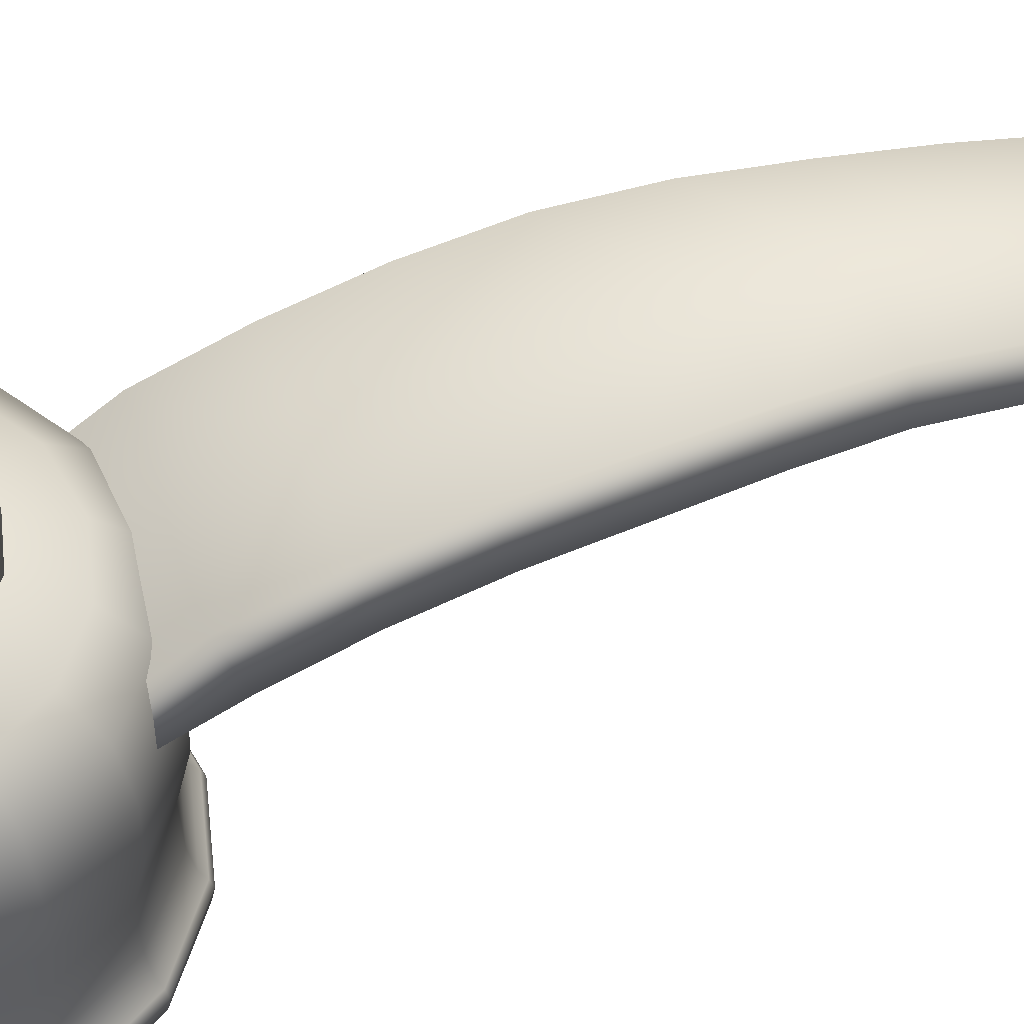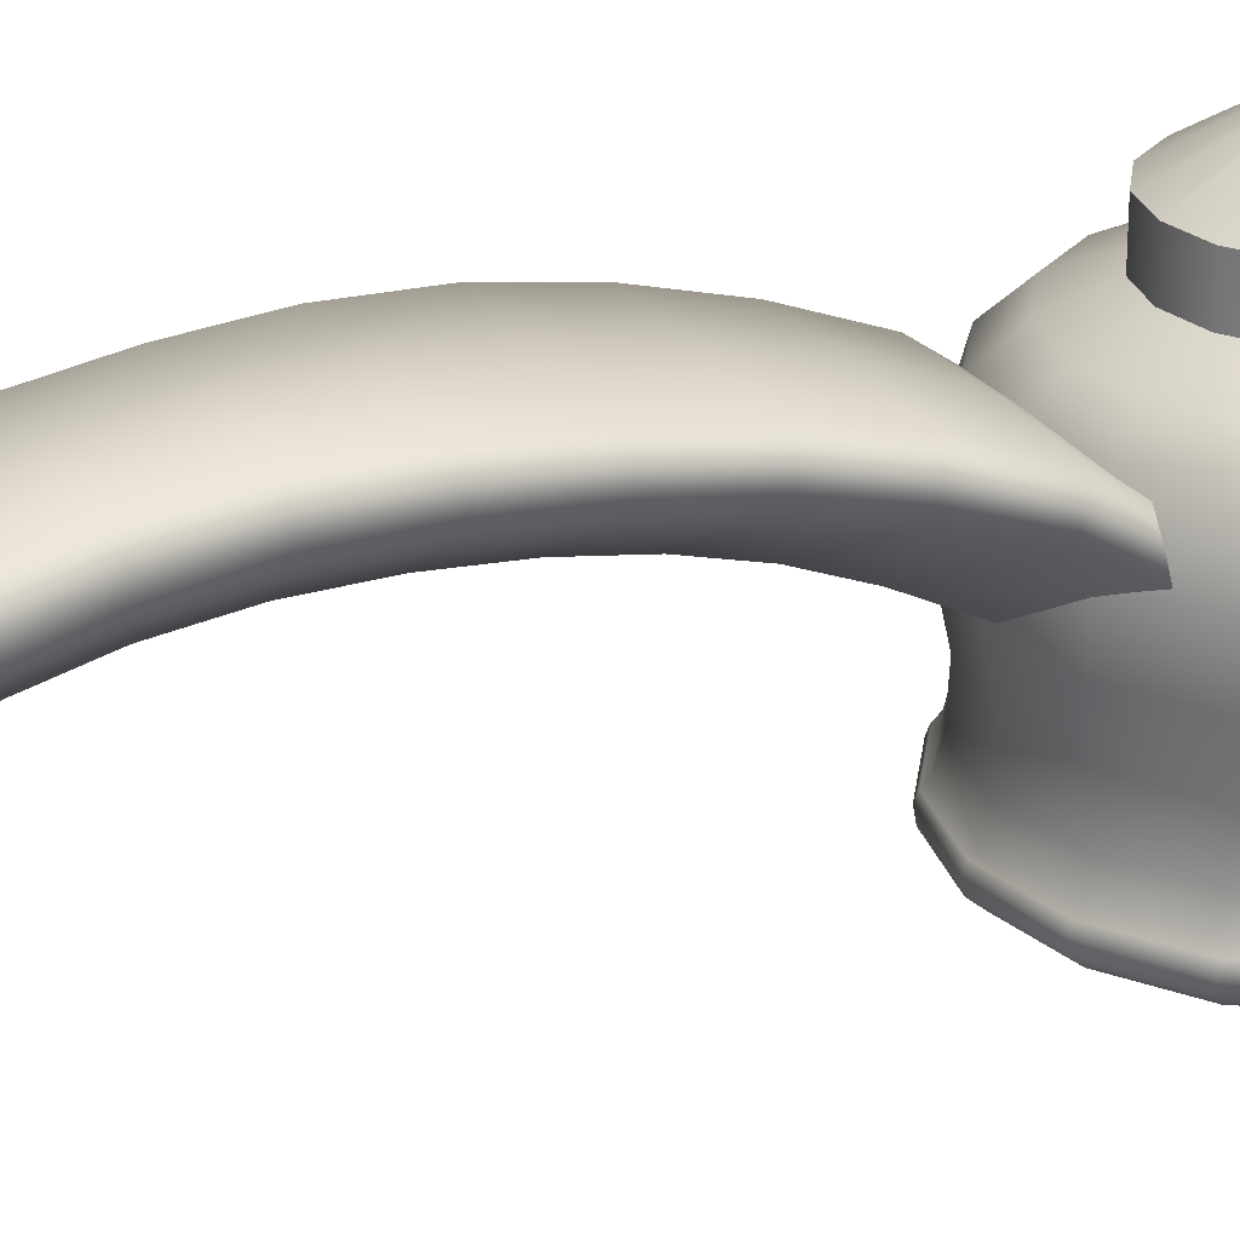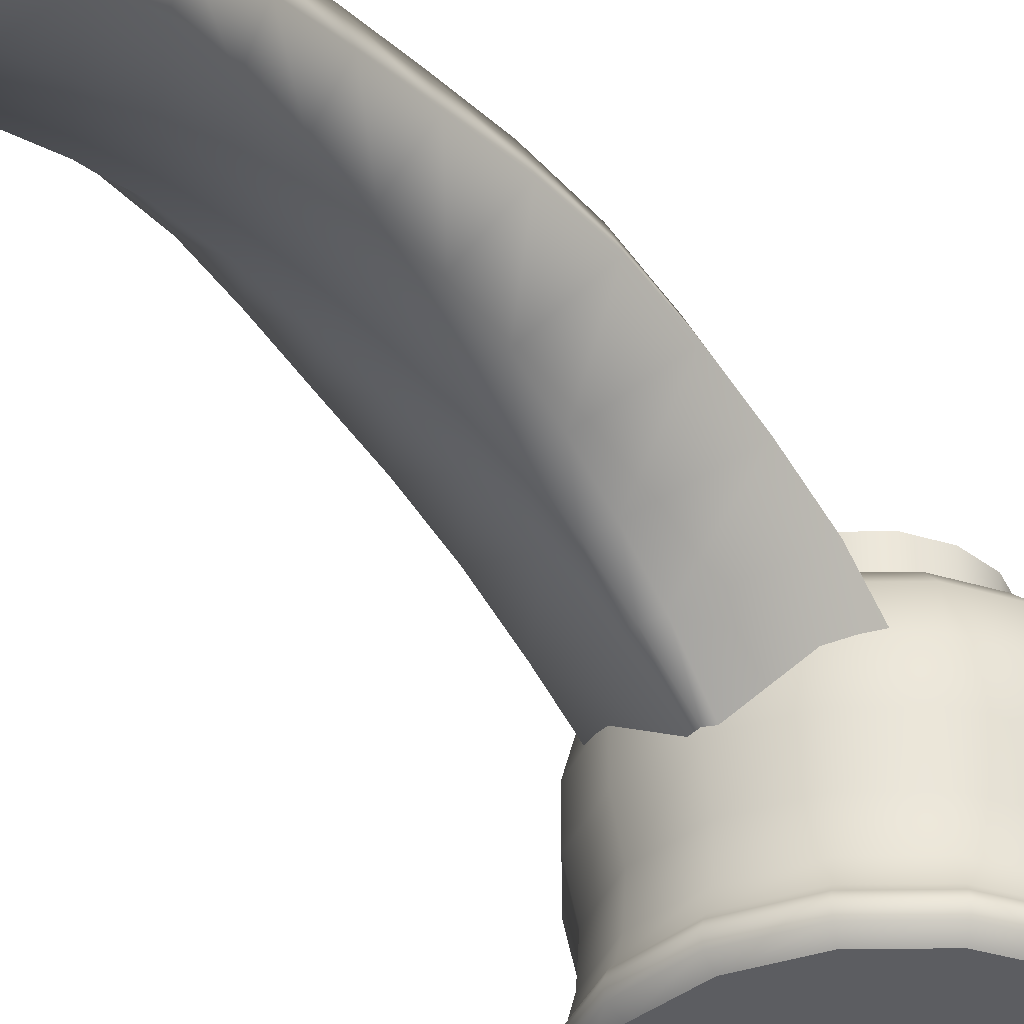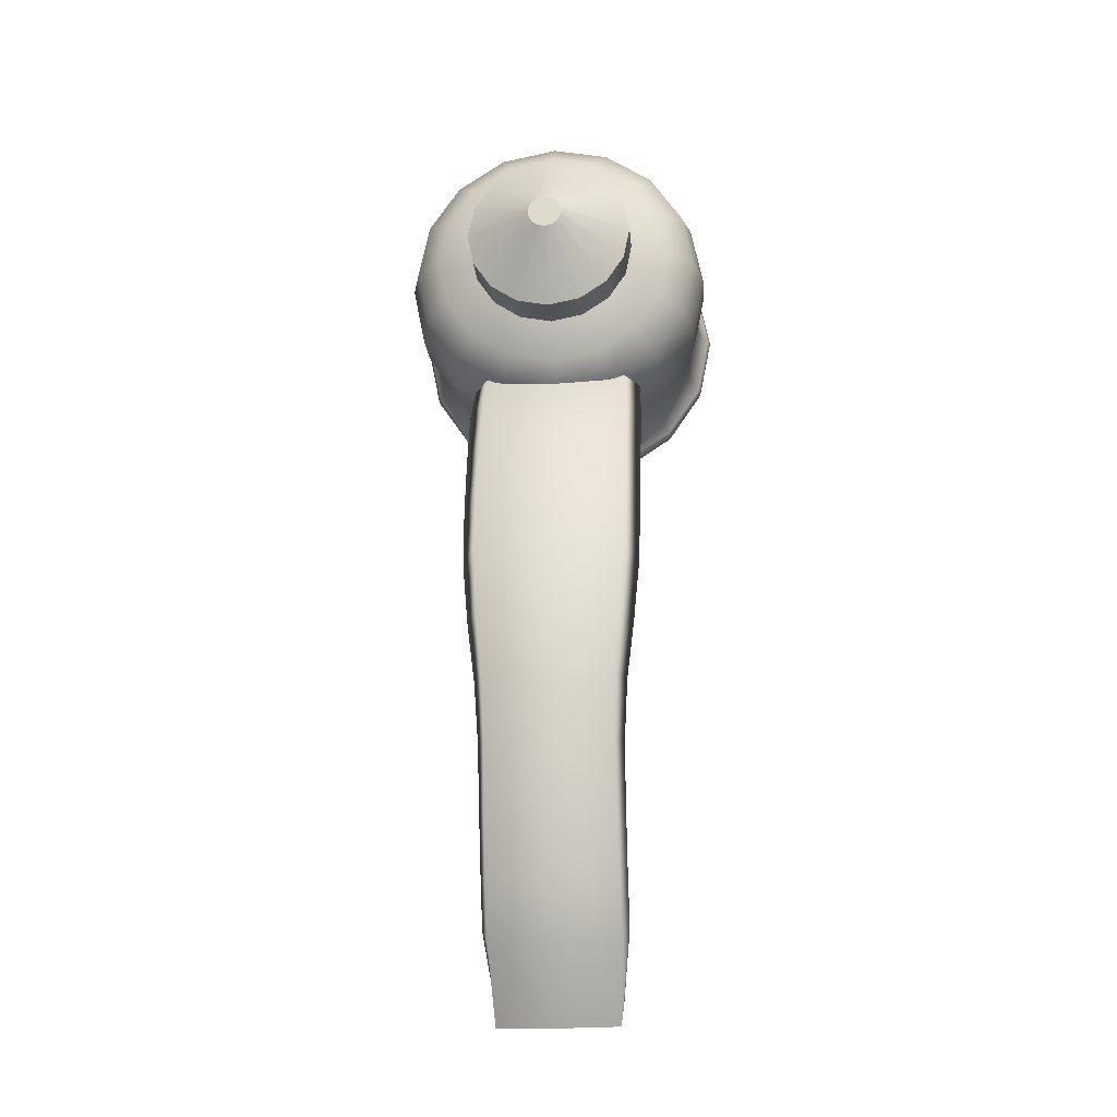
<metadata>
{"format":"obj","ext":"obj","renderer":"f3d","projection":"perspective","resolution":1024,"background":"white","views":[{"elev":51.7,"azim":-107.3,"up":"+Z"},{"elev":25.6,"azim":63.7,"up":"+Z"},{"elev":-37.1,"azim":34.7,"up":"+Z"},{"elev":-21.0,"azim":5.0,"up":"+Y"}]}
</metadata>
<code>
o SinkFaucetKnob_31
v 0.09282 -0.03243 0.1416
v 0.09133 -0.0439 0.148
v 0.07592 -0.03565 0.1557
v 0.07654 -0.02189 0.1479
v 0.09466 -0.01751 0.1503
v 0.09466 -0.0323 0.1614
v 0.1098 -0.03247 0.161
v 0.1096 -0.01785 0.1504
v 0.1128 -0.02189 0.1479
v 0.1134 -0.03565 0.1557
v 0.098 -0.0439 0.148
v 0.0965 -0.03243 0.1416
v 0.09466 -0.02147 0.1456
v 0.09466 -0.1608 0.1458
v 0.1076 -0.1608 0.1458
v 0.1072 -0.1655 0.1484
v 0.09466 -0.1657 0.1486
v 0.07971 -0.01785 0.1504
v 0.07953 -0.03247 0.161
v 0.09466 -0.03219 0.1415
v 0.09466 -0.04408 0.1479
v 0.1073 -0.1567 0.1435
v 0.09466 -0.1559 0.143
v 0.08169 -0.1608 0.1458
v 0.08215 -0.1655 0.1484
v 0.08206 -0.1567 0.1435
v 0.08149 -0.1505 0.1588
v 0.09466 -0.1511 0.16
v 0.1078 -0.1505 0.1588
v 0.1094 -0.1472 0.1543
v 0.1063 -0.1437 0.1499
v 0.09466 -0.1435 0.1491
v 0.08299 -0.1437 0.1499
v 0.07992 -0.1472 0.1543
v 0.08158 -0.1384 0.1643
v 0.09466 -0.1389 0.1654
v 0.1077 -0.1384 0.1643
v 0.1094 -0.1357 0.1589
v 0.1051 -0.1327 0.1541
v 0.09466 -0.1326 0.1535
v 0.08427 -0.1327 0.1541
v 0.07996 -0.1357 0.1589
v 0.08169 -0.1259 0.1685
v 0.09466 -0.1262 0.1696
v 0.1076 -0.1259 0.1685
v 0.1094 -0.1238 0.1626
v 0.1039 -0.1214 0.1572
v 0.09466 -0.1214 0.1568
v 0.08539 -0.1214 0.1572
v 0.07996 -0.1238 0.1626
v 0.08179 -0.1129 0.1714
v 0.09466 -0.113 0.1725
v 0.1075 -0.1129 0.1715
v 0.1094 -0.1116 0.1652
v 0.1029 -0.1099 0.1592
v 0.09466 -0.1099 0.1589
v 0.08642 -0.1099 0.1592
v 0.07989 -0.1116 0.1652
v 0.08133 -0.09968 0.1731
v 0.09466 -0.09952 0.174
v 0.1079 -0.09967 0.1731
v 0.1102 -0.09932 0.1668
v 0.1023 -0.09849 0.1601
v 0.09466 -0.09846 0.1598
v 0.087 -0.09849 0.1601
v 0.07916 -0.09932 0.1667
v 0.08013 -0.08615 0.1735
v 0.09466 -0.08588 0.1742
v 0.1091 -0.08614 0.1735
v 0.1117 -0.08663 0.1672
v 0.102 -0.08702 0.1598
v 0.09466 -0.08702 0.1596
v 0.08735 -0.08702 0.1598
v 0.0776 -0.08663 0.1671
v 0.07927 -0.07238 0.1725
v 0.09466 -0.07221 0.1731
v 0.11 -0.07238 0.1725
v 0.1129 -0.07358 0.1663
v 0.1013 -0.07567 0.1585
v 0.09466 -0.07575 0.1583
v 0.08805 -0.07567 0.1585
v 0.07639 -0.07359 0.1662
v 0.0793 -0.05875 0.17
v 0.09466 -0.05862 0.1706
v 0.11 -0.05875 0.17
v 0.1132 -0.06061 0.164
v 0.1002 -0.06462 0.156
v 0.09466 -0.06476 0.1559
v 0.08916 -0.06462 0.156
v 0.07613 -0.06061 0.164
v 0.07942 -0.04542 0.1662
v 0.09466 -0.04528 0.1667
v 0.1099 -0.04542 0.1662
v 0.1133 -0.04796 0.1605
v 0.09907 -0.054 0.1525
v 0.09466 -0.05417 0.1524
v 0.09025 -0.054 0.1525
v 0.07602 -0.04796 0.1605
v 0.1109 0.006732 0.1736
v 0.1071 0.01244 0.1736
v 0.1014 0.01625 0.1736
v 0.09466 0.01759 0.1736
v 0.08793 0.01625 0.1736
v 0.08222 0.01244 0.1736
v 0.07841 0.006733 0.1736
v 0.07707 -0 0.1736
v 0.07841 -0.006732 0.1736
v 0.08222 -0.01244 0.1736
v 0.08793 -0.01625 0.1736
v 0.09466 -0.01759 0.1736
v 0.1014 -0.01625 0.1736
v 0.1071 -0.01244 0.1736
v 0.1109 -0.006732 0.1736
v 0.1123 -0 0.1736
v 0.09798 0.001375 0.1826
v 0.0972 0.00254 0.1826
v 0.09604 0.003318 0.1826
v 0.09466 0.003592 0.1826
v 0.09329 0.003318 0.1826
v 0.09212 0.00254 0.1826
v 0.09134 0.001375 0.1826
v 0.09107 -0 0.1826
v 0.09134 -0.001374 0.1826
v 0.09212 -0.00254 0.1826
v 0.09329 -0.003318 0.1826
v 0.09466 -0.003591 0.1826
v 0.09604 -0.003318 0.1826
v 0.0972 -0.00254 0.1826
v 0.09798 -0.001374 0.1826
v 0.09825 -0 0.1826
v 0.09466 -0 0.1826
v 0.1071 0.01244 0.1661
v 0.1014 0.01625 0.1661
v 0.09466 0.01759 0.1661
v 0.08793 0.01625 0.1661
v 0.08222 0.01244 0.1661
v 0.07841 0.006733 0.1661
v 0.07707 -0 0.1661
v 0.07841 -0.006732 0.1661
v 0.08222 -0.01244 0.1661
v 0.08793 -0.01625 0.1661
v 0.09466 -0.01759 0.1661
v 0.1014 -0.01625 0.1661
v 0.1071 -0.01244 0.1661
v 0.1109 -0.006732 0.1661
v 0.1123 -0 0.1661
v 0.1109 0.006732 0.1661
v 0.1126 0.01793 0.1627
v 0.1044 0.02343 0.1627
v 0.09466 0.02536 0.1627
v 0.08496 0.02343 0.1627
v 0.07673 0.01793 0.1627
v 0.07123 0.009707 0.1627
v 0.0693 -0 0.1627
v 0.07123 -0.009706 0.1627
v 0.07673 -0.01793 0.1627
v 0.08496 -0.02343 0.1627
v 0.09466 -0.02536 0.1627
v 0.1044 -0.02343 0.1627
v 0.1126 -0.01793 0.1627
v 0.1181 -0.009706 0.1627
v 0.12 -0 0.1627
v 0.1181 0.009707 0.1627
v 0.1165 0.0218 0.1575
v 0.1065 0.02848 0.1575
v 0.09466 0.03083 0.1575
v 0.08286 0.02848 0.1575
v 0.07286 0.0218 0.1575
v 0.06618 0.0118 0.1575
v 0.06383 -0 0.1575
v 0.06618 -0.0118 0.1575
v 0.07286 -0.0218 0.1575
v 0.08286 -0.02848 0.1575
v 0.09466 -0.03083 0.1575
v 0.1065 -0.02848 0.1575
v 0.1165 -0.0218 0.1575
v 0.1231 -0.0118 0.1575
v 0.1255 -0 0.1575
v 0.1231 0.0118 0.1575
v 0.118 0.0233 0.1495
v 0.1073 0.03045 0.1495
v 0.09466 0.03295 0.1495
v 0.08205 0.03045 0.1495
v 0.07136 0.0233 0.1495
v 0.06422 0.01261 0.1495
v 0.06171 -0 0.1495
v 0.06422 -0.01261 0.1495
v 0.07136 -0.0233 0.1495
v 0.08205 -0.03045 0.1495
v 0.09466 -0.03295 0.1495
v 0.1073 -0.03045 0.1495
v 0.118 -0.0233 0.1495
v 0.1251 -0.01261 0.1495
v 0.1276 -0 0.1495
v 0.1251 0.01261 0.1495
v 0.1179 0.02328 0.1408
v 0.1073 0.03042 0.1408
v 0.09466 0.03293 0.1408
v 0.08206 0.03042 0.1408
v 0.07138 0.02328 0.1408
v 0.06424 0.0126 0.1408
v 0.06174 -0 0.1408
v 0.06424 -0.0126 0.1408
v 0.07138 -0.02328 0.1408
v 0.08206 -0.03042 0.1408
v 0.09466 -0.03292 0.1408
v 0.1073 -0.03042 0.1408
v 0.1179 -0.02328 0.1408
v 0.1251 -0.0126 0.1408
v 0.1276 -0 0.1408
v 0.1251 0.0126 0.1408
v 0.1167 0.022 0.132
v 0.1066 0.02874 0.132
v 0.09466 0.03111 0.132
v 0.08275 0.02874 0.132
v 0.07266 0.022 0.132
v 0.06592 0.01191 0.132
v 0.06355 -0 0.132
v 0.06592 -0.01191 0.132
v 0.07266 -0.022 0.132
v 0.08275 -0.02874 0.132
v 0.09466 -0.03111 0.132
v 0.1066 -0.02874 0.132
v 0.1167 -0.022 0.132
v 0.1234 -0.01191 0.132
v 0.1258 -0 0.132
v 0.1234 0.01191 0.132
v 0.117 0.02231 0.1244
v 0.1067 0.02915 0.1244
v 0.09466 0.03155 0.1244
v 0.08259 0.02915 0.1244
v 0.07235 0.02231 0.1244
v 0.06551 0.01208 0.1244
v 0.06311 -0 0.1244
v 0.06551 -0.01208 0.1244
v 0.07235 -0.02231 0.1244
v 0.08259 -0.02915 0.1244
v 0.09466 -0.03155 0.1244
v 0.1067 -0.02915 0.1244
v 0.117 -0.02231 0.1244
v 0.1238 -0.01208 0.1244
v 0.1262 -0 0.1244
v 0.1238 0.01208 0.1244
v 0.1177 0.023 0.1205
v 0.1071 0.03005 0.1205
v 0.09466 0.03253 0.1205
v 0.08221 0.03005 0.1205
v 0.07166 0.023 0.1205
v 0.06461 0.01245 0.1205
v 0.06213 -0 0.1205
v 0.06461 -0.01245 0.1205
v 0.07166 -0.023 0.1205
v 0.08221 -0.03005 0.1205
v 0.09466 -0.03253 0.1205
v 0.1071 -0.03005 0.1205
v 0.1177 -0.023 0.1205
v 0.1247 -0.01245 0.1205
v 0.1272 -0 0.1205
v 0.1247 0.01245 0.1205
v 0.1183 0.02369 0.1193
v 0.1075 0.03095 0.1193
v 0.09466 0.0335 0.1193
v 0.08184 0.03095 0.1193
v 0.07097 0.02369 0.1193
v 0.06371 0.01282 0.1193
v 0.06116 -0 0.1193
v 0.06371 -0.01282 0.1193
v 0.07097 -0.02369 0.1193
v 0.08184 -0.03095 0.1193
v 0.09466 -0.0335 0.1193
v 0.1075 -0.03095 0.1193
v 0.1183 -0.02369 0.1193
v 0.1256 -0.01282 0.1193
v 0.1282 -0 0.1193
v 0.1256 0.01282 0.1193
v 0.1187 0.02406 0.1179
v 0.1077 0.03144 0.1179
v 0.09466 0.03403 0.1179
v 0.08164 0.03144 0.1179
v 0.0706 0.02406 0.1179
v 0.06322 0.01302 0.1179
v 0.06063 -0 0.1179
v 0.06322 -0.01302 0.1179
v 0.0706 -0.02406 0.1179
v 0.08164 -0.03144 0.1179
v 0.09466 -0.03403 0.1179
v 0.1077 -0.03144 0.1179
v 0.1187 -0.02406 0.1179
v 0.1261 -0.01302 0.1179
v 0.1287 -0 0.1179
v 0.1261 0.01302 0.1179
v 0.1185 0.02379 0.1157
v 0.1075 0.03109 0.1157
v 0.09466 0.03365 0.1157
v 0.08178 0.03109 0.1157
v 0.07087 0.02379 0.1157
v 0.06357 0.01288 0.1157
v 0.06101 -0 0.1157
v 0.06357 -0.01288 0.1157
v 0.07087 -0.02379 0.1157
v 0.08178 -0.03109 0.1157
v 0.09466 -0.03365 0.1157
v 0.1075 -0.03109 0.1157
v 0.1185 -0.02379 0.1157
v 0.1257 -0.01288 0.1157
v 0.1283 -0 0.1157
v 0.1257 0.01288 0.1157
v 0.1169 0.02227 0.1139
v 0.1067 0.0291 0.1139
v 0.09466 -0 0.1139
v 0.09466 0.0315 0.1139
v 0.08261 0.0291 0.1139
v 0.07239 0.02227 0.1139
v 0.06556 0.01205 0.1139
v 0.06316 -0 0.1139
v 0.06556 -0.01205 0.1139
v 0.07239 -0.02227 0.1139
v 0.08261 -0.0291 0.1139
v 0.09466 -0.0315 0.1139
v 0.1067 -0.0291 0.1139
v 0.1169 -0.02227 0.1139
v 0.1238 -0.01205 0.1139
v 0.1262 -0 0.1139
v 0.1238 0.01205 0.1139
f 1 2 3 4
f 5 6 7 8
f 9 10 11 12
f 9 13 5 8
f 14 15 16 17
f 18 4 3 19
f 20 12 11 21
f 9 8 7 10
f 23 22 15 14
f 12 20 13 9
f 18 19 6 5
f 24 14 17 25
f 26 23 14 24
f 1 20 21 2
f 13 20 1 4
f 5 13 4 18
f 27 25 17 28
f 29 28 17 16
f 30 29 16 15
f 31 30 15 22
f 32 31 22 23
f 33 32 23 26
f 34 33 26 24
f 27 34 24 25
f 35 27 28 36
f 37 36 28 29
f 38 37 29 30
f 39 38 30 31
f 40 39 31 32
f 41 40 32 33
f 42 41 33 34
f 35 42 34 27
f 43 35 36 44
f 45 44 36 37
f 46 45 37 38
f 47 46 38 39
f 48 47 39 40
f 49 48 40 41
f 50 49 41 42
f 43 50 42 35
f 51 43 44 52
f 53 52 44 45
f 54 53 45 46
f 55 54 46 47
f 56 55 47 48
f 57 56 48 49
f 58 57 49 50
f 51 58 50 43
f 59 51 52 60
f 61 60 52 53
f 62 61 53 54
f 63 62 54 55
f 64 63 55 56
f 65 64 56 57
f 66 65 57 58
f 59 66 58 51
f 67 59 60 68
f 69 68 60 61
f 70 69 61 62
f 71 70 62 63
f 72 71 63 64
f 73 72 64 65
f 74 73 65 66
f 67 74 66 59
f 75 67 68 76
f 77 76 68 69
f 78 77 69 70
f 79 78 70 71
f 80 79 71 72
f 81 80 72 73
f 82 81 73 74
f 75 82 74 67
f 83 75 76 84
f 85 84 76 77
f 86 85 77 78
f 87 86 78 79
f 88 87 79 80
f 89 88 80 81
f 90 89 81 82
f 83 90 82 75
f 91 83 84 92
f 93 92 84 85
f 94 93 85 86
f 95 94 86 87
f 96 95 87 88
f 97 96 88 89
f 98 97 89 90
f 91 98 90 83
f 19 91 92 6
f 7 6 92 93
f 10 7 93 94
f 11 10 94 95
f 21 11 95 96
f 2 21 96 97
f 3 2 97 98
f 19 3 98 91
f 99 100 116 115
f 100 101 117 116
f 101 102 118 117
f 102 103 119 118
f 103 104 120 119
f 104 105 121 120
f 105 106 122 121
f 106 107 123 122
f 107 108 124 123
f 108 109 125 124
f 109 110 126 125
f 110 111 127 126
f 111 112 128 127
f 112 113 129 128
f 113 114 130 129
f 114 99 115 130
f 309 308 310 311
f 312 311 310 313
f 314 313 310 315
f 316 315 310 317
f 318 317 310 319
f 320 319 310 321
f 322 321 310 323
f 324 323 310 308
f 131 116 117 118
f 131 118 119 120
f 131 120 121 122
f 131 122 123 124
f 131 124 125 126
f 131 126 127 128
f 131 128 129 130
f 131 130 115 116
f 101 100 132 133
f 102 101 133 134
f 103 102 134 135
f 104 103 135 136
f 105 104 136 137
f 106 105 137 138
f 107 106 138 139
f 108 107 139 140
f 109 108 140 141
f 110 109 141 142
f 111 110 142 143
f 112 111 143 144
f 113 112 144 145
f 114 113 145 146
f 99 114 146 147
f 100 99 147 132
f 133 132 148 149
f 134 133 149 150
f 135 134 150 151
f 136 135 151 152
f 137 136 152 153
f 138 137 153 154
f 139 138 154 155
f 140 139 155 156
f 141 140 156 157
f 142 141 157 158
f 143 142 158 159
f 144 143 159 160
f 145 144 160 161
f 146 145 161 162
f 147 146 162 163
f 132 147 163 148
f 149 148 164 165
f 150 149 165 166
f 151 150 166 167
f 152 151 167 168
f 153 152 168 169
f 154 153 169 170
f 155 154 170 171
f 156 155 171 172
f 157 156 172 173
f 158 157 173 174
f 159 158 174 175
f 160 159 175 176
f 161 160 176 177
f 162 161 177 178
f 163 162 178 179
f 148 163 179 164
f 165 164 180 181
f 166 165 181 182
f 167 166 182 183
f 168 167 183 184
f 169 168 184 185
f 170 169 185 186
f 171 170 186 187
f 172 171 187 188
f 173 172 188 189
f 174 173 189 190
f 175 174 190 191
f 176 175 191 192
f 177 176 192 193
f 178 177 193 194
f 179 178 194 195
f 164 179 195 180
f 181 180 196 197
f 182 181 197 198
f 183 182 198 199
f 184 183 199 200
f 185 184 200 201
f 186 185 201 202
f 187 186 202 203
f 188 187 203 204
f 189 188 204 205
f 190 189 205 206
f 191 190 206 207
f 192 191 207 208
f 193 192 208 209
f 194 193 209 210
f 195 194 210 211
f 180 195 211 196
f 197 196 212 213
f 198 197 213 214
f 199 198 214 215
f 200 199 215 216
f 201 200 216 217
f 202 201 217 218
f 203 202 218 219
f 204 203 219 220
f 205 204 220 221
f 206 205 221 222
f 207 206 222 223
f 208 207 223 224
f 209 208 224 225
f 210 209 225 226
f 211 210 226 227
f 196 211 227 212
f 213 212 228 229
f 214 213 229 230
f 215 214 230 231
f 216 215 231 232
f 217 216 232 233
f 218 217 233 234
f 219 218 234 235
f 220 219 235 236
f 221 220 236 237
f 222 221 237 238
f 223 222 238 239
f 224 223 239 240
f 225 224 240 241
f 226 225 241 242
f 227 226 242 243
f 212 227 243 228
f 229 228 244 245
f 230 229 245 246
f 231 230 246 247
f 232 231 247 248
f 233 232 248 249
f 234 233 249 250
f 235 234 250 251
f 236 235 251 252
f 237 236 252 253
f 238 237 253 254
f 239 238 254 255
f 240 239 255 256
f 241 240 256 257
f 242 241 257 258
f 243 242 258 259
f 228 243 259 244
f 245 244 260 261
f 246 245 261 262
f 247 246 262 263
f 248 247 263 264
f 249 248 264 265
f 250 249 265 266
f 251 250 266 267
f 252 251 267 268
f 253 252 268 269
f 254 253 269 270
f 255 254 270 271
f 256 255 271 272
f 257 256 272 273
f 258 257 273 274
f 259 258 274 275
f 244 259 275 260
f 261 260 276 277
f 262 261 277 278
f 263 262 278 279
f 264 263 279 280
f 265 264 280 281
f 266 265 281 282
f 267 266 282 283
f 268 267 283 284
f 269 268 284 285
f 270 269 285 286
f 271 270 286 287
f 272 271 287 288
f 273 272 288 289
f 274 273 289 290
f 275 274 290 291
f 260 275 291 276
f 277 276 292 293
f 278 277 293 294
f 279 278 294 295
f 280 279 295 296
f 281 280 296 297
f 282 281 297 298
f 283 282 298 299
f 284 283 299 300
f 285 284 300 301
f 286 285 301 302
f 287 286 302 303
f 288 287 303 304
f 289 288 304 305
f 290 289 305 306
f 291 290 306 307
f 276 291 307 292
f 293 292 308 309
f 294 293 309 311
f 295 294 311 312
f 296 295 312 313
f 297 296 313 314
f 298 297 314 315
f 299 298 315 316
f 300 299 316 317
f 301 300 317 318
f 302 301 318 319
f 303 302 319 320
f 304 303 320 321
f 305 304 321 322
f 306 305 322 323
f 307 306 323 324
f 292 307 324 308

</code>
